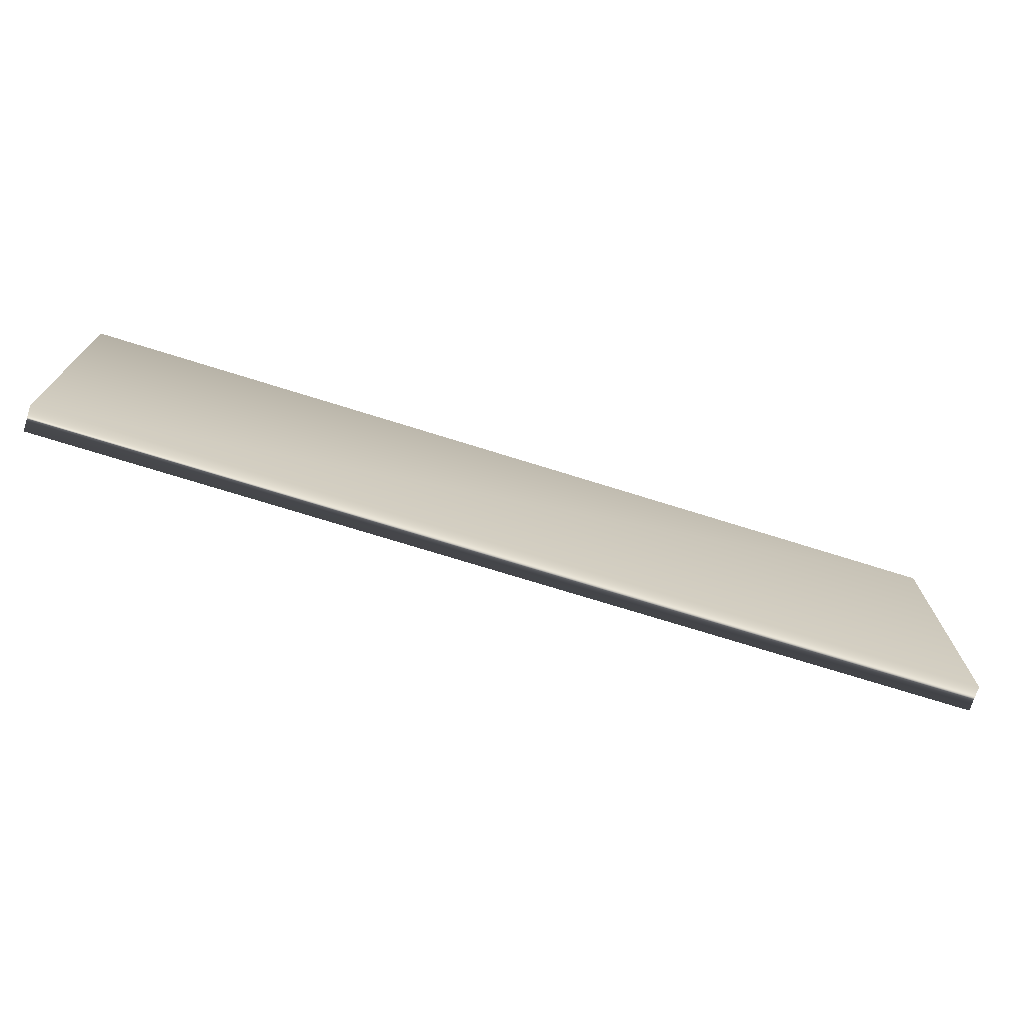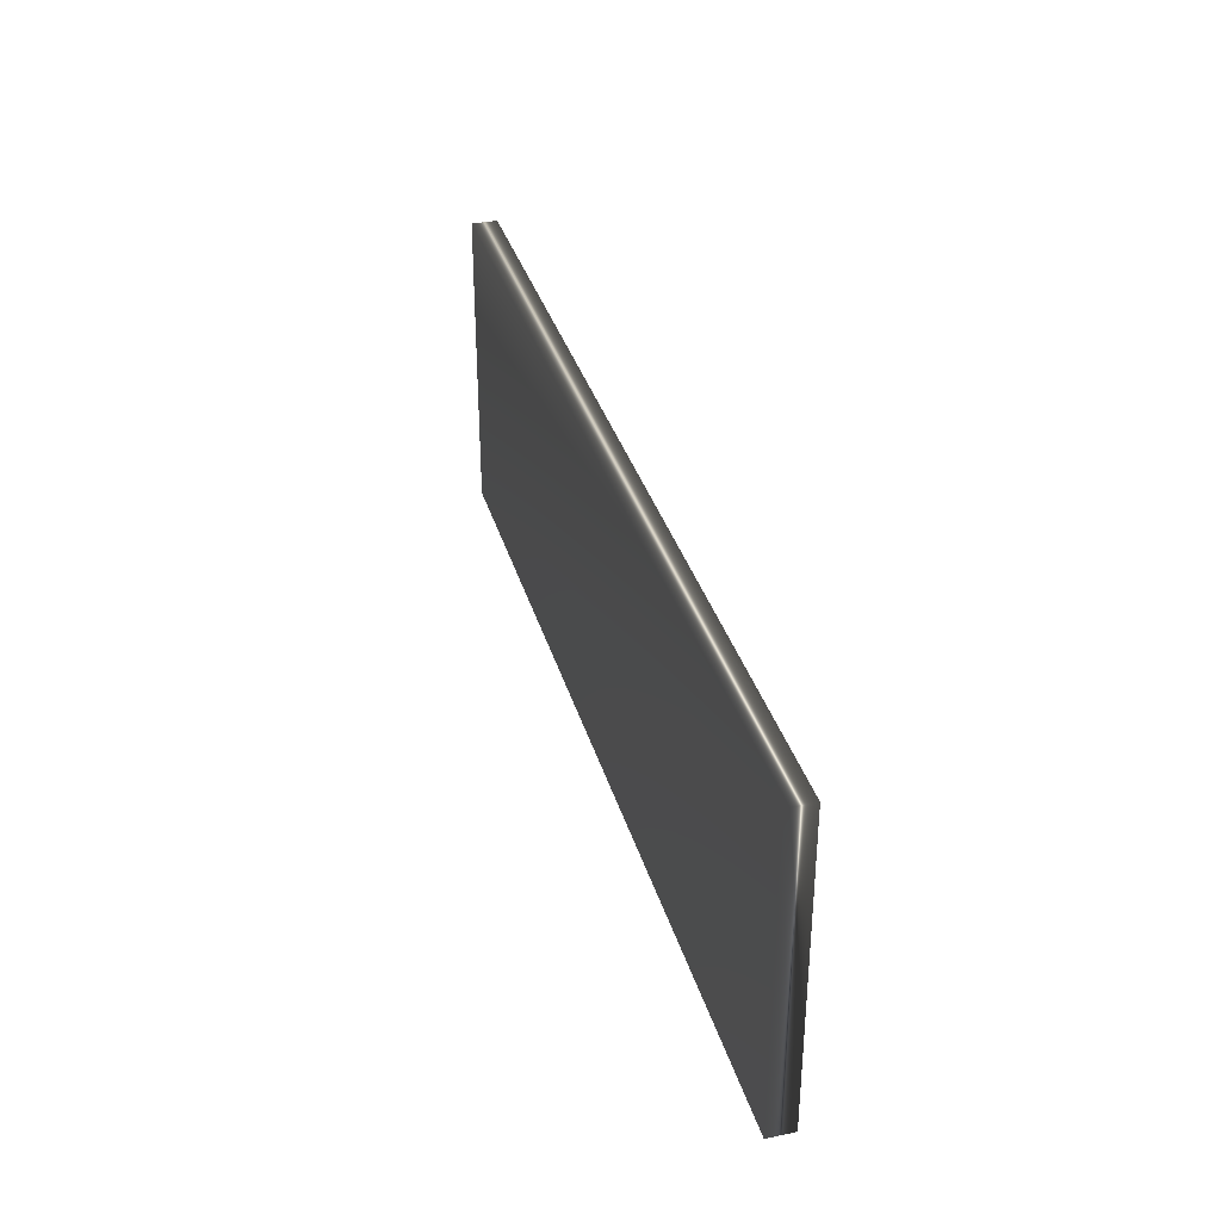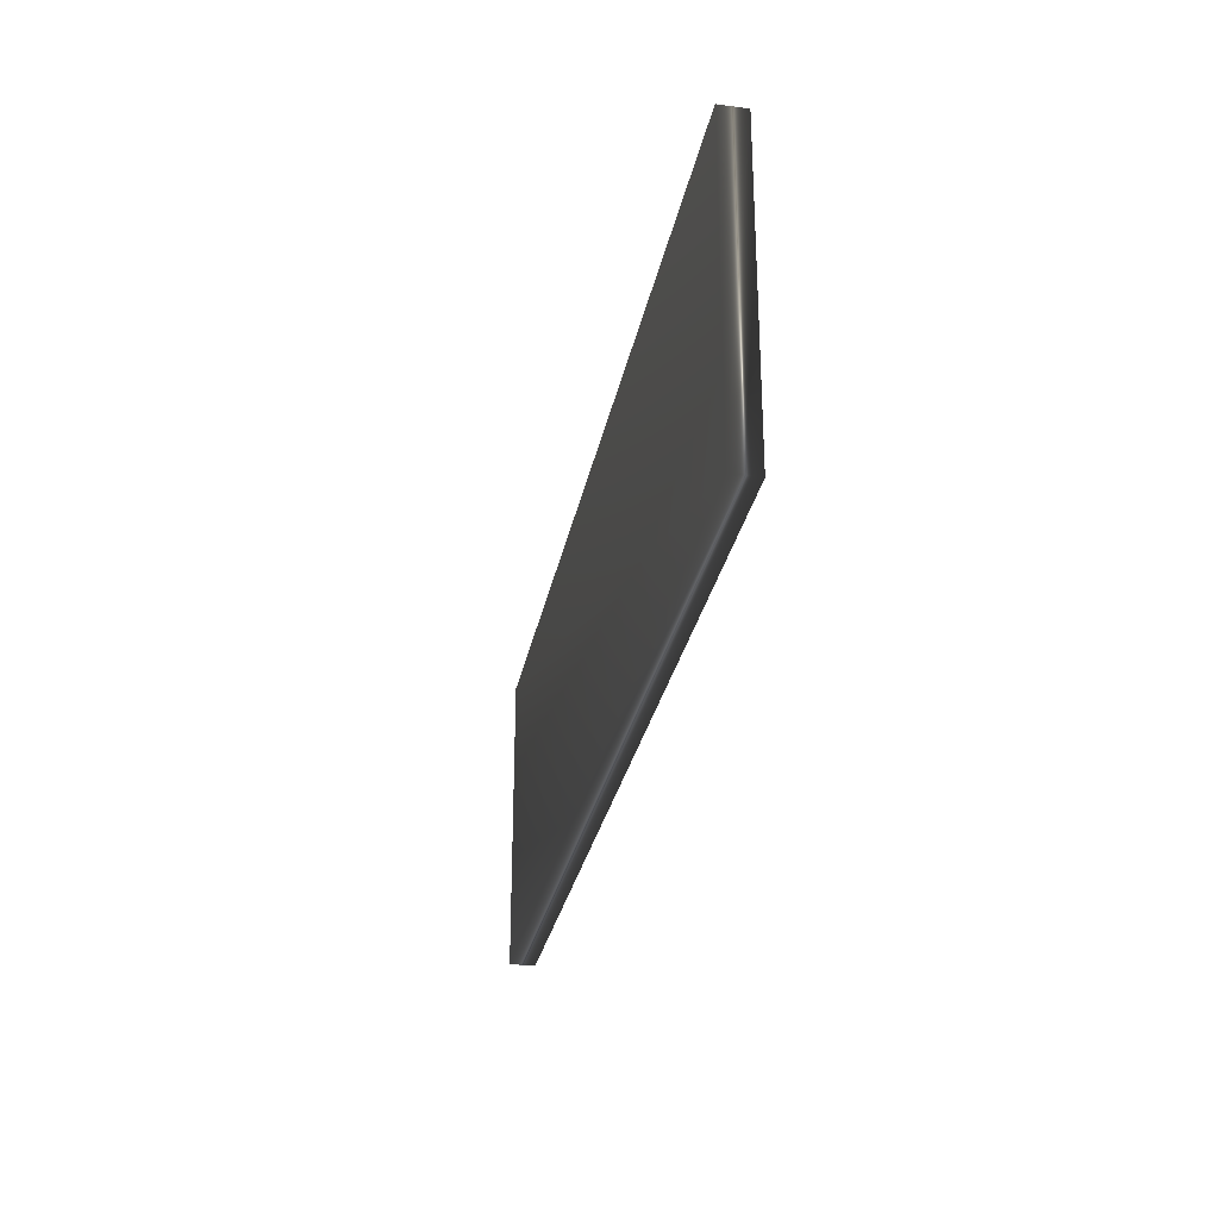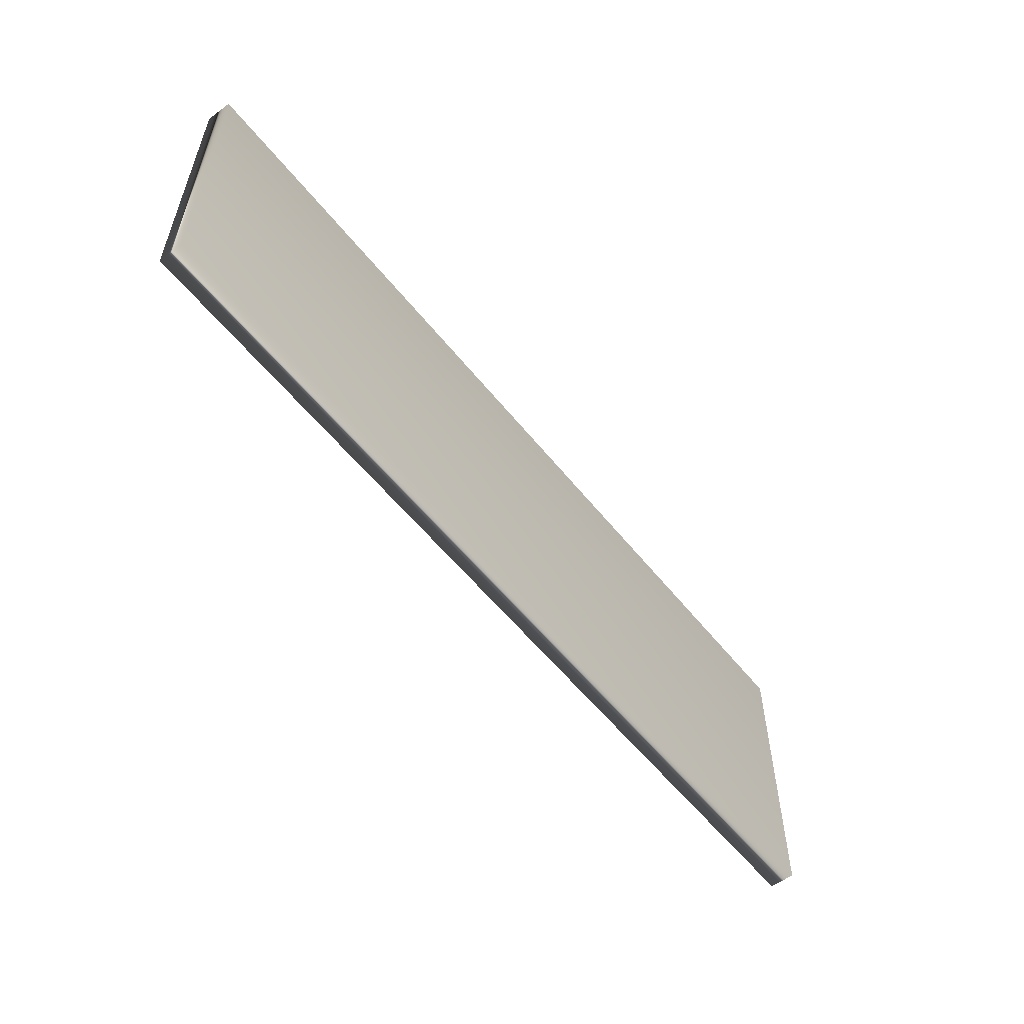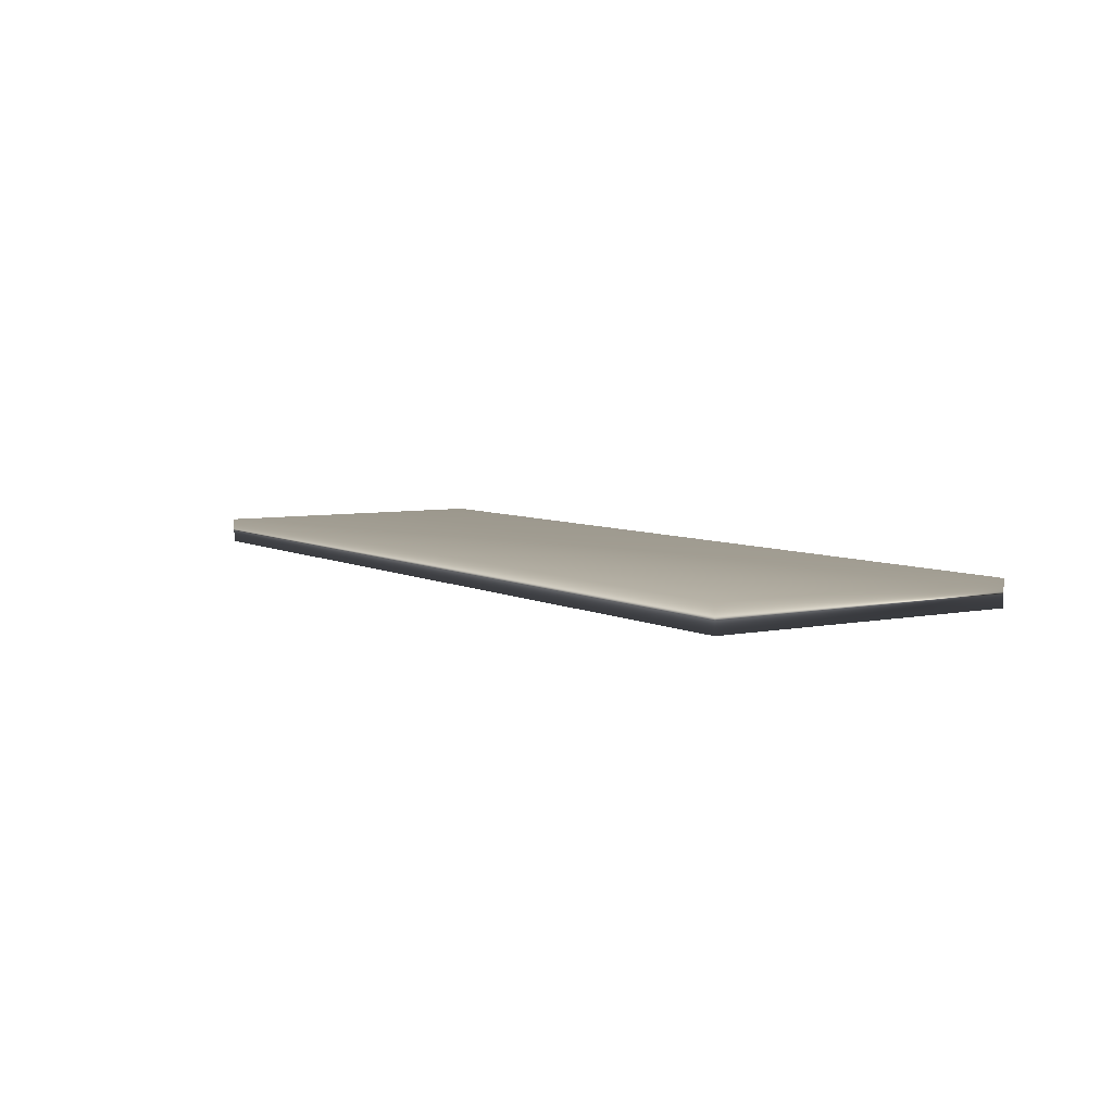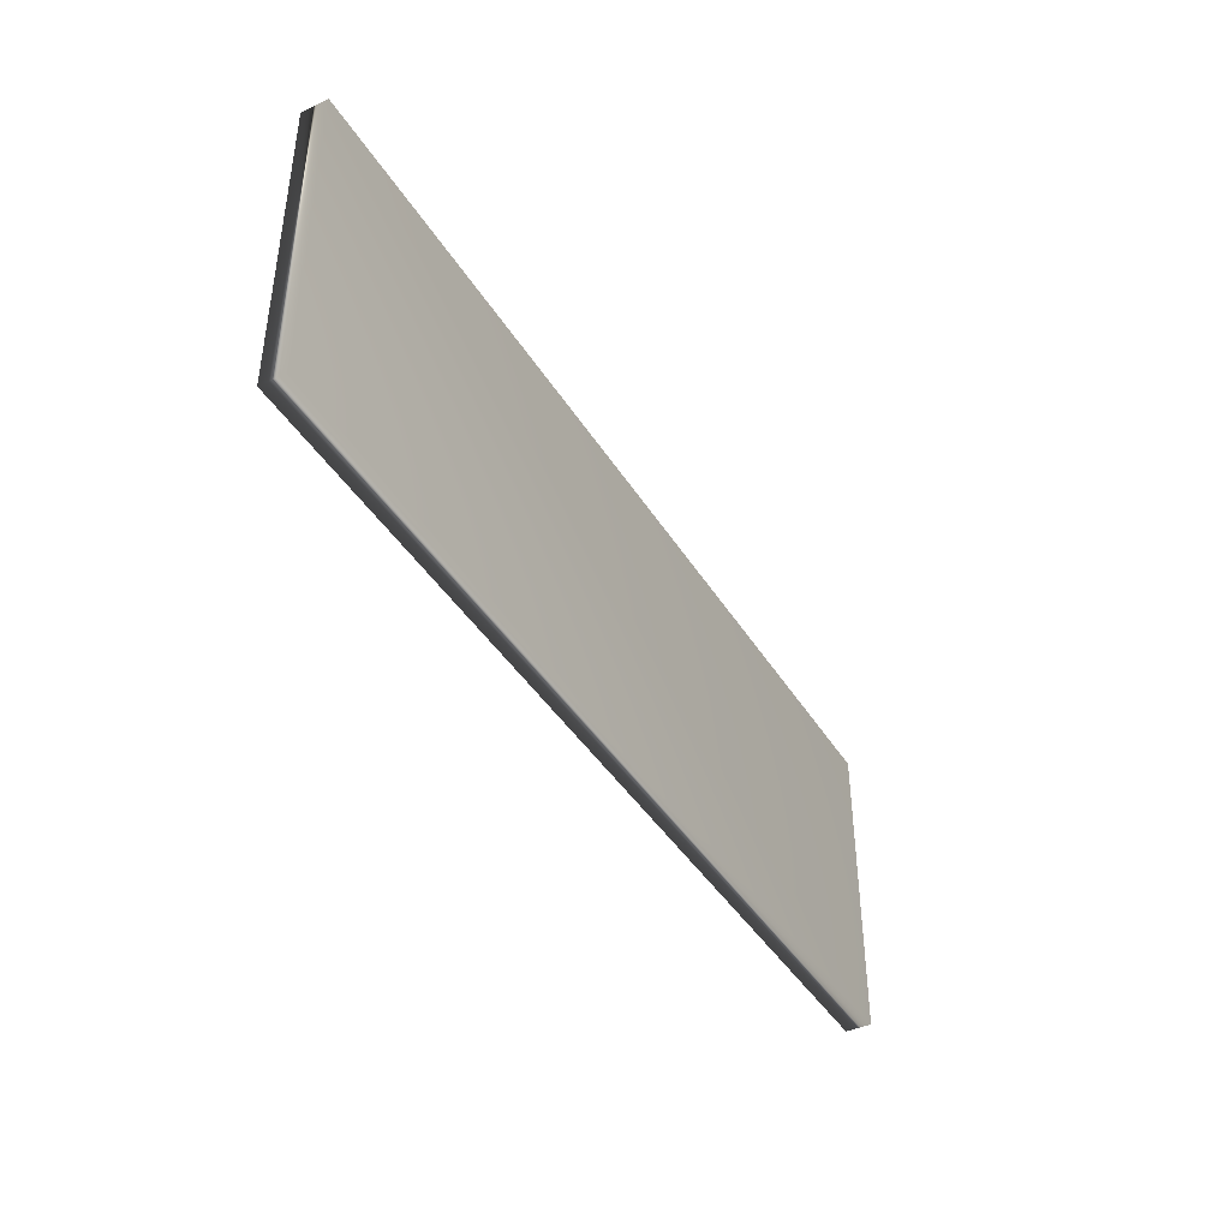
<metadata>
{"format":"obj","ext":"obj","renderer":"f3d","projection":"perspective","resolution":1024,"background":"white","views":[{"elev":-72.3,"azim":162.6,"up":"+Z"},{"elev":34.4,"azim":-105.4,"up":"+Z"},{"elev":-28.9,"azim":79.2,"up":"+Z"},{"elev":-55.9,"azim":127.9,"up":"+Z"},{"elev":5.8,"azim":57.4,"up":"+Y"},{"elev":-42.0,"azim":-60.7,"up":"+Z"}]}
</metadata>
<code>
v 0.0416 0.5923 0.02502
v 0.6438 0.5923 0.02502
v 0.0416 0.5756 0.02502
v 0.6438 0.5756 0.02502
v 0.6438 0.5756 0.2246
v 0.0416 0.5756 0.2246
v 0.0416 0.5923 0.2246
v 0.6438 0.5923 0.2246
f 5 8 6
f 6 8 7
f 7 2 1
f 2 7 8
f 8 4 2
f 4 8 5
f 3 7 1
f 7 3 6
f 4 6 3
f 6 4 5
f 3 2 4
f 2 3 1

</code>
